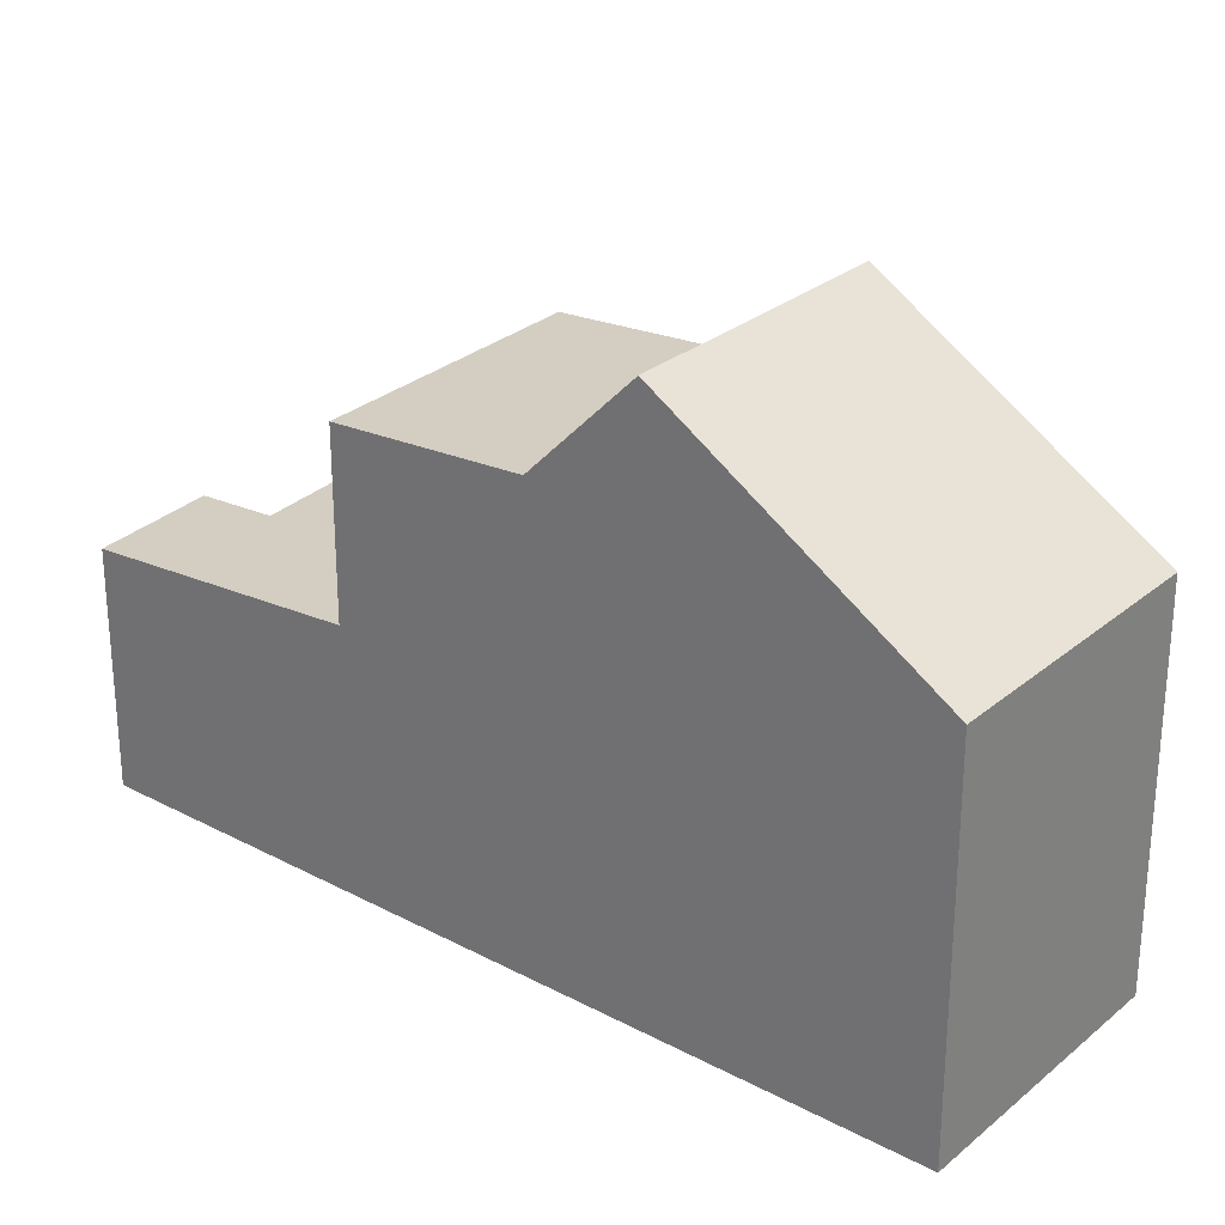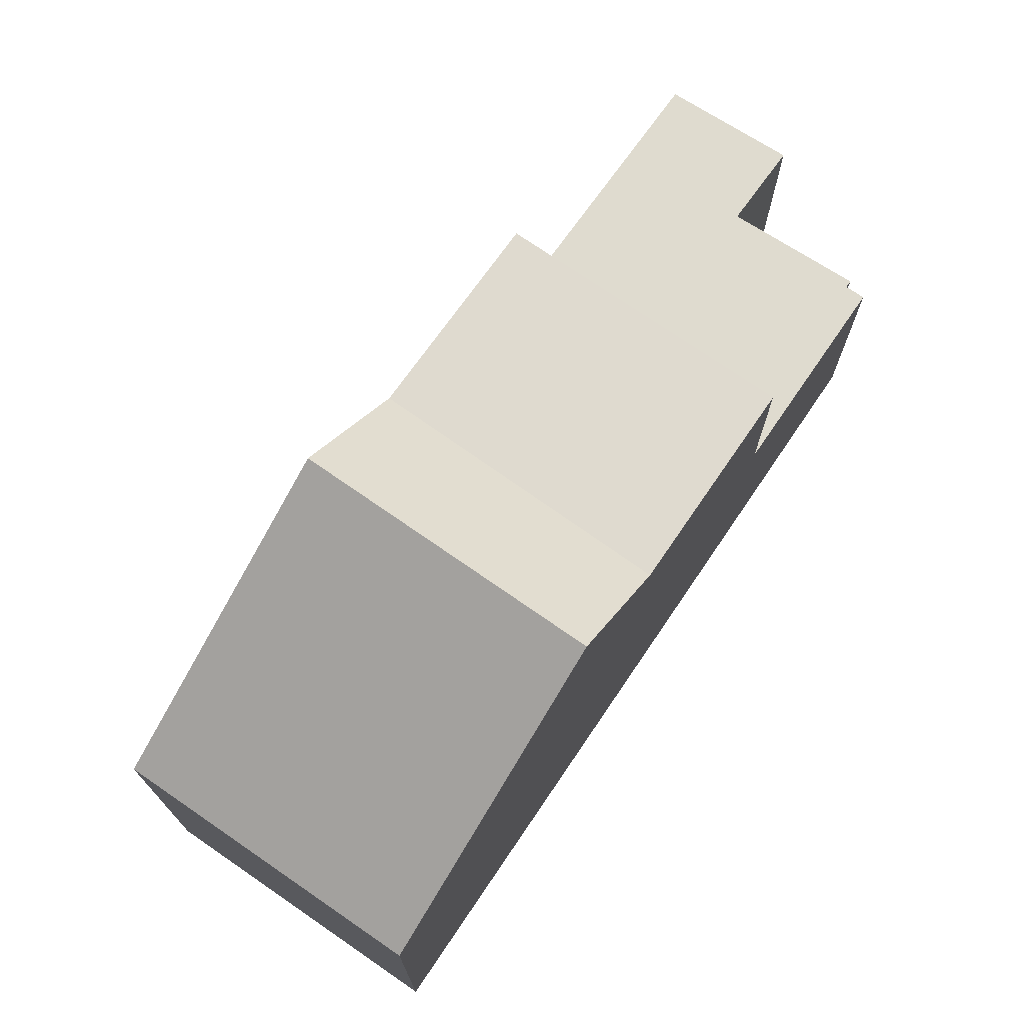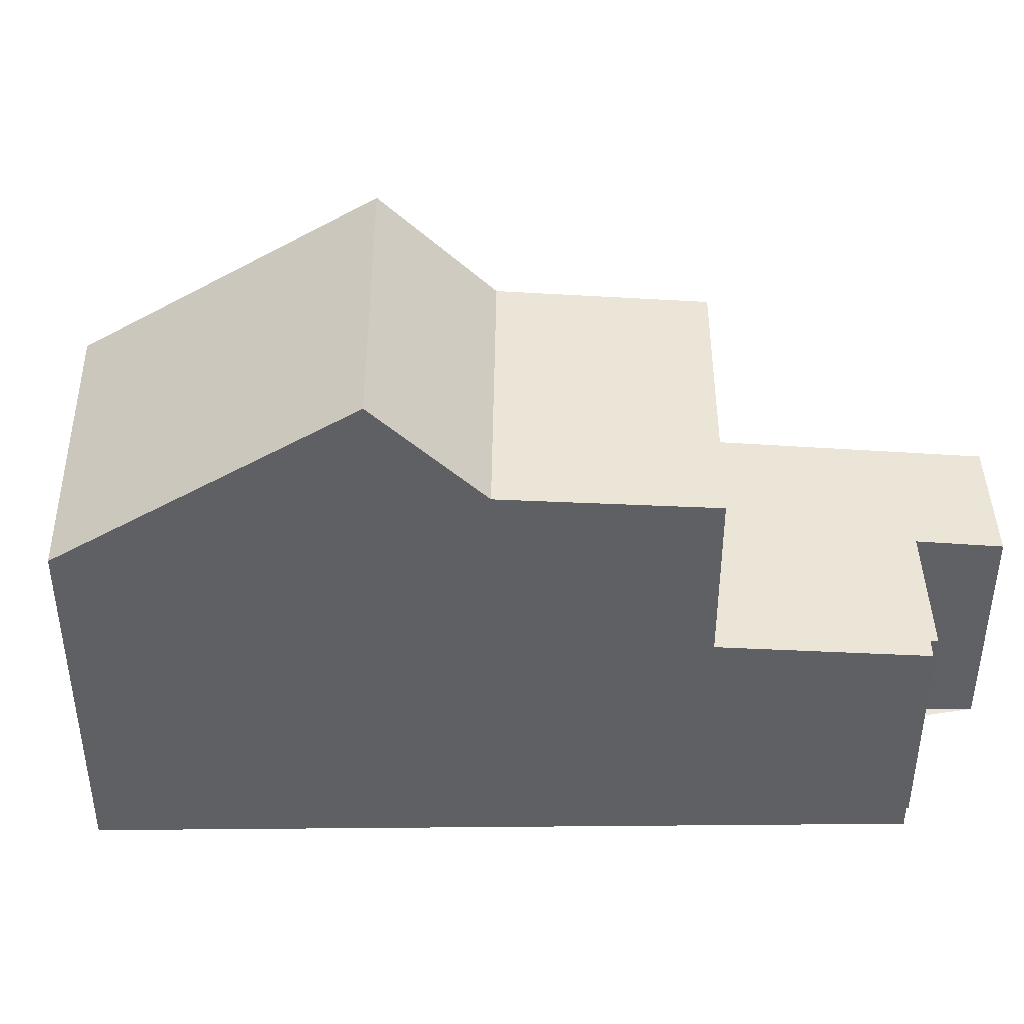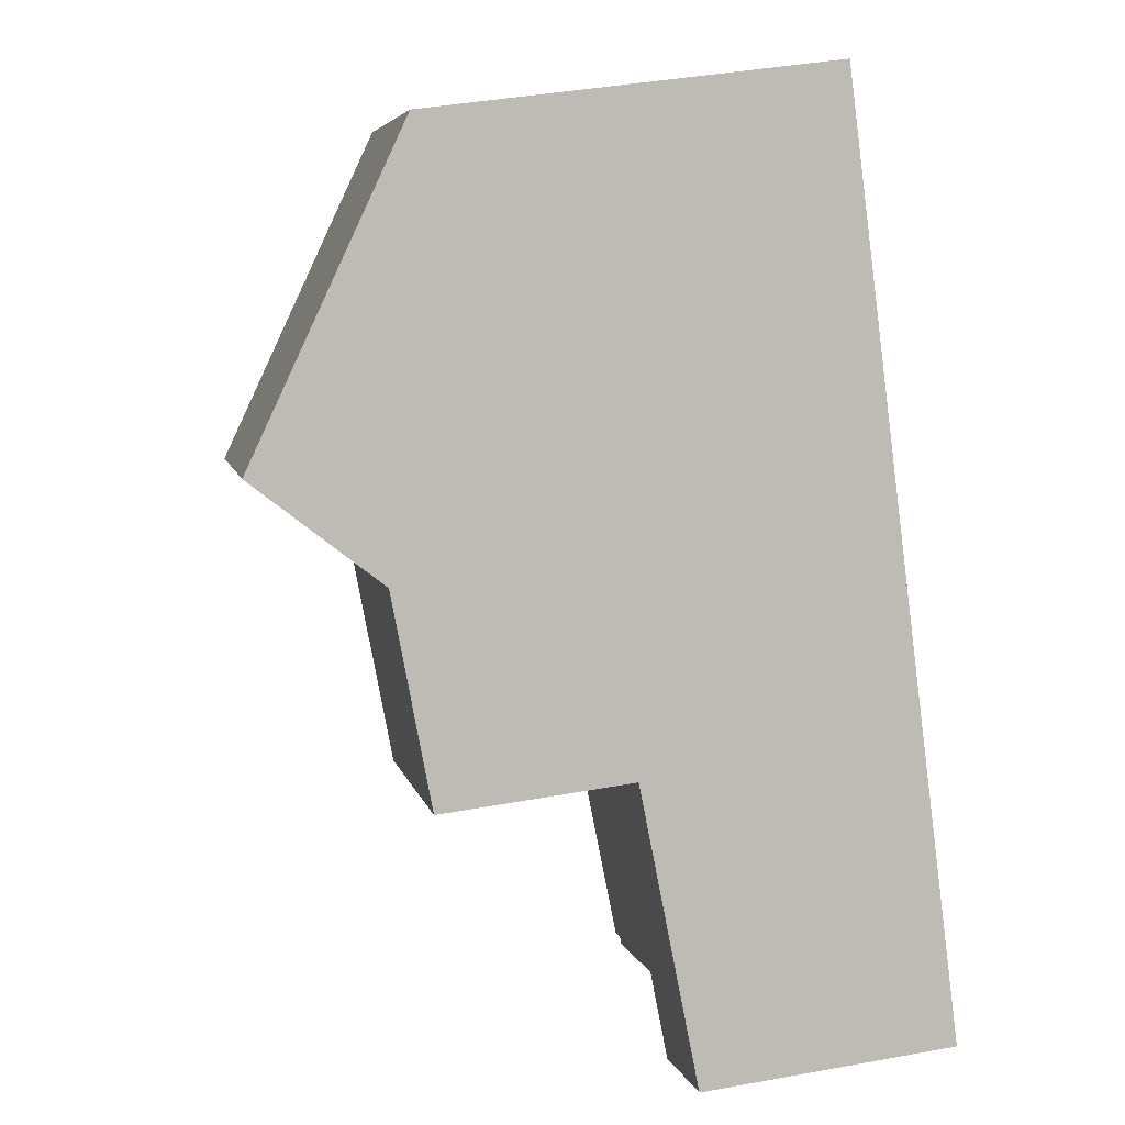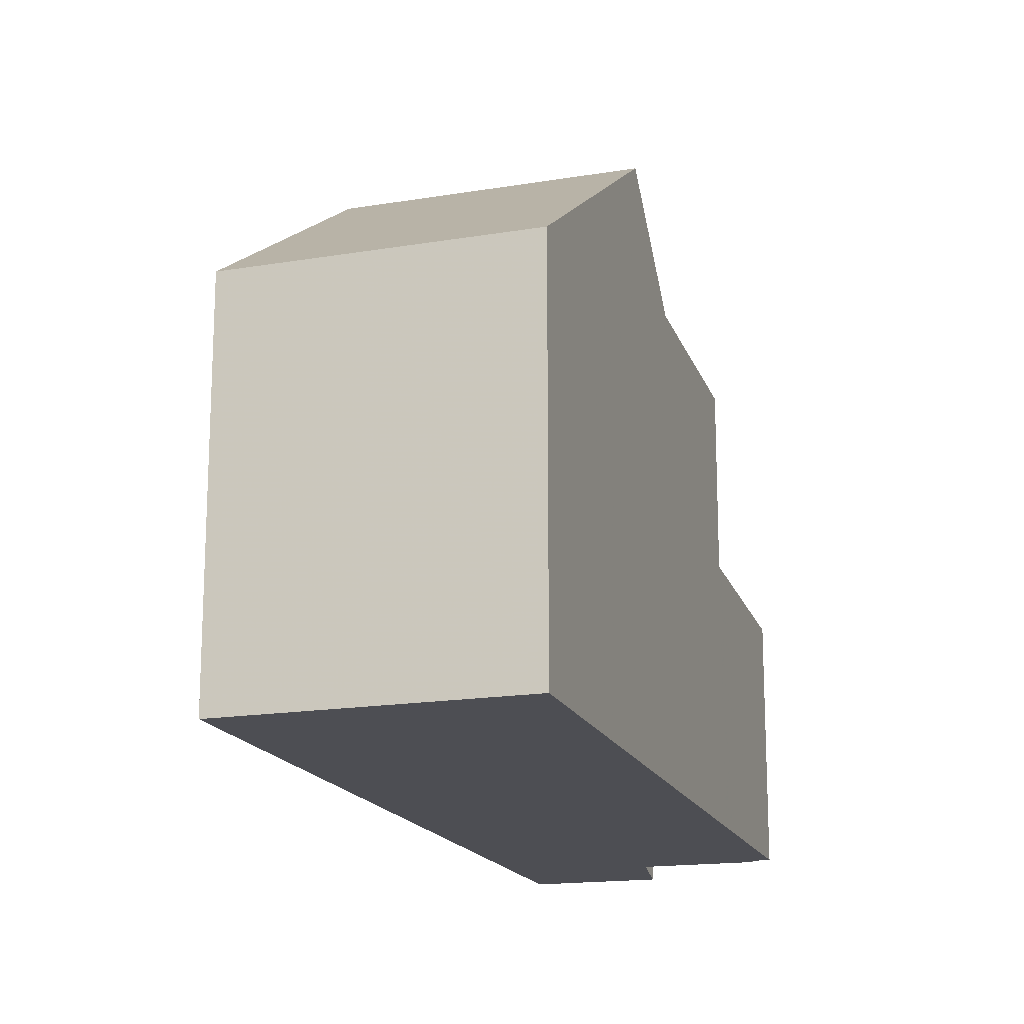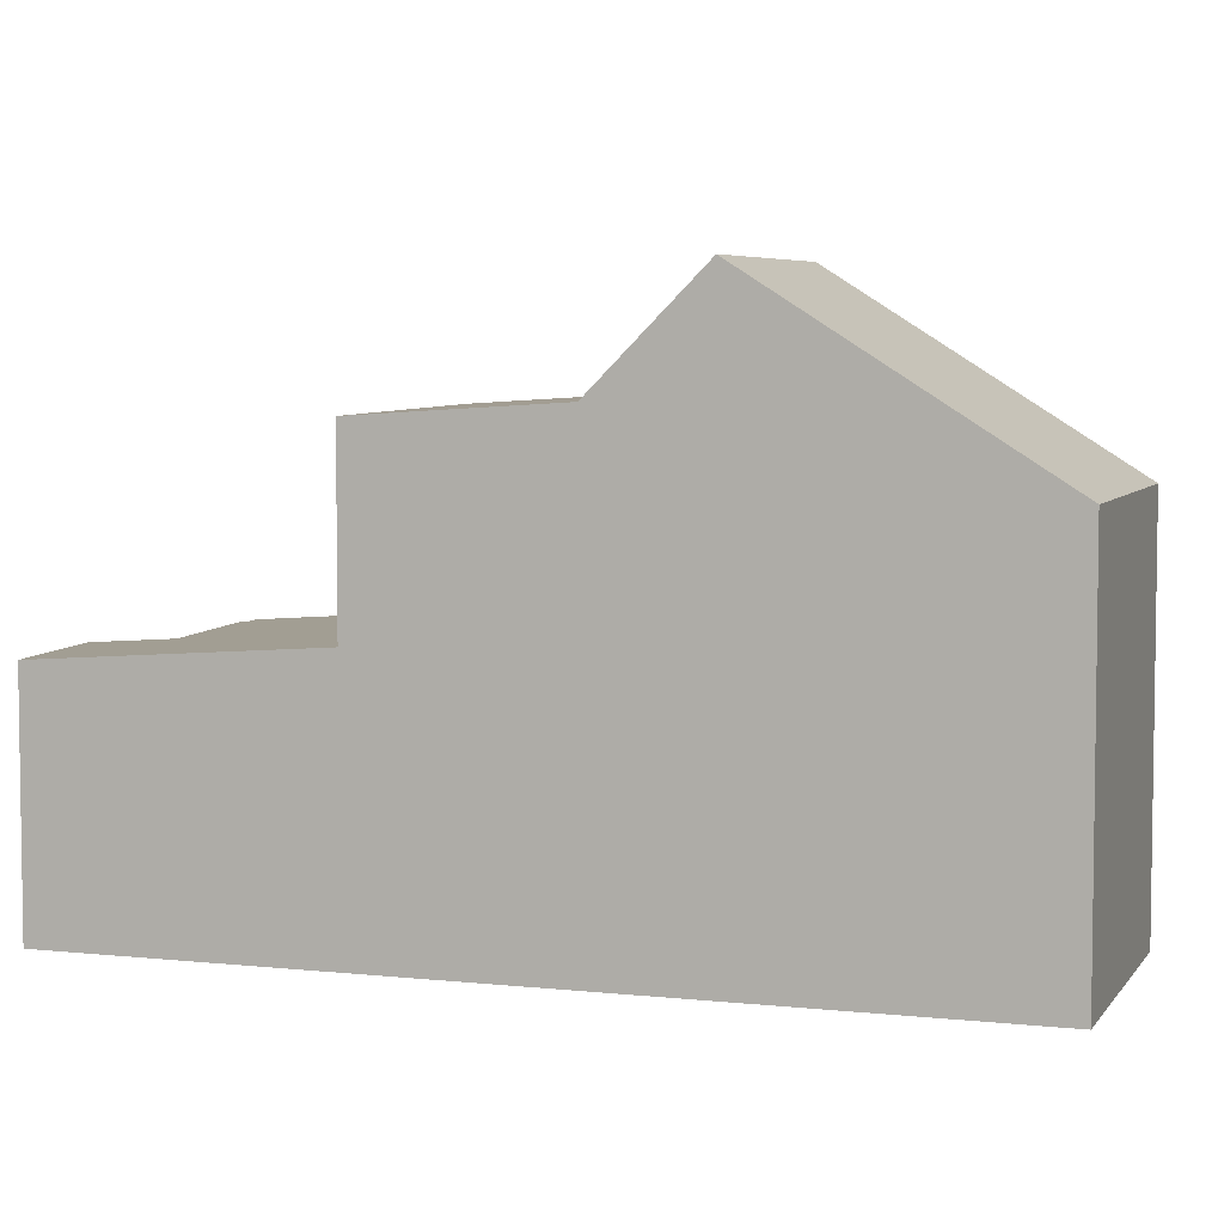
<metadata>
{"format":"obj","ext":"obj","renderer":"f3d","projection":"perspective","resolution":1024,"background":"white","views":[{"elev":27.8,"azim":163.9,"up":"+Z"},{"elev":74.5,"azim":-110.2,"up":"+Z"},{"elev":44.8,"azim":-54.9,"up":"+Z"},{"elev":41.4,"azim":77.6,"up":"+Y"},{"elev":-17.4,"azim":-126.7,"up":"+Z"},{"elev":5.4,"azim":143.8,"up":"+Z"}]}
</metadata>
<code>
v -29.9 169.4 -2.623
v -29.84 169.3 -2.63
v -28.43 170.4 -2.653
v -27.79 169.4 -2.734
v -26.42 170.5 -2.756
v -30.11 169.2 -2.619
v -33.2 180.2 -0.821
v -36.4 178 -0.8072
v -26.42 170.5 -2.756
v -30.07 169.3 -2.62
v -31.67 171.5 -2.424
v -28.61 173.6 -2.482
v -31.71 171.5 -2.423
v -28.61 173.6 -2.482
v -31.71 171.5 -2.423
v -32.14 178.7 0.3461
v -35.29 176.4 0.3859
v -36.35 178 -0.8074
v -35.24 176.5 0.3854
v -34.15 174.8 1.613
v -30.99 177.1 1.609
v -30.15 175.8 0.1258
v -33.32 173.7 0.1712
v -28.61 173.6 -0.04484
v -31.71 171.5 -0.003336
v -34.1 174.9 1.613
v -34.15 174.8 1.613
v -30.99 177.1 1.609
v -33.32 173.7 0.1712
v -30.15 175.8 0.1258
v -30.99 177.1 1.609
v -32.14 178.7 0.3461
v -33.2 180.2 -0.821
v -30.99 177.1 1.609
v -30.15 175.8 0.1258
v -30.15 175.8 0.1258
v -28.61 173.6 -0.04483
v -28.61 173.6 -2.482
v -34.1 174.9 1.613
v -33.27 173.7 0.1705
v -33.27 173.7 0.1705
v -31.67 171.5 -2.424
v -31.67 171.5 -0.003944
v -28.61 173.6 -2.482
v -28.61 173.6 -0.04483
v -28.61 173.6 -0.04484
v -31.71 171.5 -0.003336
v -31.67 171.5 -0.003944
v -33.19 180.2 -0.813
v -36.34 178 -0.7994
v -36.39 178 -0.7992
v -33.19 180.2 -0.813
v -31.46 171.2 -2.45
v -28.41 173.3 -2.508
v -31.5 171.2 -2.449
v -28.41 173.3 -2.508
v -27.86 169.5 -2.725
v -26.45 170.5 -2.752
v -26.45 170.5 -2.752
v -29.86 169.3 -2.628
v -29.09 169.9 -2.642
v -28.42 170.3 -2.655
v -27.01 171.3 -2.682
v -27.01 171.3 -2.682
v -30.03 172.6 -2.455
v -29.82 172.3 -2.481
v -34.7 179.2 -0.8065
v -33.62 177.6 0.3648
v -32.46 176 1.611
v -31.61 174.8 0.1467
v -31.61 174.8 0.1467
v -30.03 172.6 -2.455
v -30.03 172.6 -0.0259
v -32.46 176 1.611
v -30.03 172.6 -0.0259
v -34.71 179.2 -0.8145
v -28.39 170.4 -2.656
v -27.75 169.5 -2.735
v -27.82 169.6 -2.726
v -29.86 169.3 -2.628
v -29.9 169.4 -2.623
v -29.9 169.4 -5.977
v -29.86 169.3 -5.977
v -29.09 169.9 -2.642
v -29.84 169.3 -2.63
v -29.84 169.3 -5.977
v -29.09 169.9 -5.977
v -28.42 170.3 -2.655
v -28.43 170.4 -2.653
v -28.43 170.4 -5.977
v -28.42 170.3 -5.977
v -27.75 169.5 -2.735
v -27.79 169.4 -2.734
v -27.79 169.4 -5.977
v -27.75 169.5 -5.977
v -26.45 170.5 -2.752
v -26.42 170.5 -2.756
v -26.42 170.5 -5.977
v -26.45 170.5 -5.977
v -30.07 169.3 -2.62
v -30.11 169.2 -2.619
v -30.11 169.2 -5.977
v -30.07 169.3 -5.977
v -33.2 180.2 -0.821
v -33.2 180.2 -0.821
v -33.2 180.2 -5.977
v -33.2 180.2 -5.977
v -36.39 178 -0.7992
v -36.4 178 -0.8072
v -36.4 178 -5.977
v -36.39 178 -5.977
v -26.42 170.5 -2.756
v -26.42 170.5 -2.756
v -26.42 170.5 -5.977
v -26.42 170.5 -5.977
v -29.9 169.4 -2.623
v -30.07 169.3 -2.62
v -30.07 169.3 -5.977
v -29.9 169.4 -5.977
v -31.5 171.2 -2.449
v -31.71 171.5 -2.423
v -31.71 171.5 -5.977
v -31.5 171.2 -5.977
v -33.19 180.2 -0.813
v -32.14 178.7 0.3461
v -32.14 178.7 -5.977
v -33.19 180.2 -5.977
v -34.15 174.8 1.613
v -35.29 176.4 0.3859
v -35.29 176.4 -5.977
v -34.15 174.8 -5.977
v -36.4 178 -0.8072
v -36.35 178 -0.8074
v -36.35 178 -5.977
v -36.4 178 -5.977
v -33.32 173.7 0.1712
v -34.15 174.8 1.613
v -34.15 174.8 -5.977
v -33.32 173.7 -5.977
v -30.99 177.1 1.609
v -30.15 175.8 0.1258
v -30.15 175.8 -5.977
v -30.99 177.1 -5.977
v -32.14 178.7 0.3461
v -30.99 177.1 1.609
v -30.99 177.1 -5.977
v -32.14 178.7 -5.977
v -31.71 171.5 -0.003336
v -33.32 173.7 0.1712
v -33.32 173.7 -5.977
v -31.71 171.5 -5.977
v -34.71 179.2 -0.8145
v -33.2 180.2 -0.821
v -33.2 180.2 -5.977
v -34.71 179.2 -5.977
v -30.15 175.8 0.1258
v -28.61 173.6 -0.04484
v -28.61 173.6 -5.977
v -30.15 175.8 -5.977
v -35.29 176.4 0.3859
v -36.39 178 -0.7992
v -36.39 178 -5.977
v -35.29 176.4 -5.977
v -33.2 180.2 -0.821
v -33.19 180.2 -0.813
v -33.19 180.2 -5.977
v -33.2 180.2 -5.977
v -30.11 169.2 -2.619
v -31.5 171.2 -2.449
v -31.5 171.2 -5.977
v -30.11 169.2 -5.977
v -28.61 173.6 -2.482
v -28.41 173.3 -2.508
v -28.41 173.3 -5.977
v -28.61 173.6 -5.977
v -27.79 169.4 -2.734
v -27.86 169.5 -2.725
v -27.86 169.5 -5.977
v -27.79 169.4 -5.977
v -27.01 171.3 -2.682
v -26.45 170.5 -2.752
v -26.45 170.5 -5.977
v -27.01 171.3 -5.977
v -29.84 169.3 -2.63
v -29.86 169.3 -2.628
v -29.86 169.3 -5.977
v -29.84 169.3 -5.977
v -28.43 170.4 -2.653
v -29.09 169.9 -2.642
v -29.09 169.9 -5.977
v -28.43 170.4 -5.977
v -27.86 169.5 -2.725
v -28.42 170.3 -2.655
v -28.42 170.3 -5.977
v -27.86 169.5 -5.977
v -28.41 173.3 -2.508
v -27.01 171.3 -2.682
v -27.01 171.3 -5.977
v -28.41 173.3 -5.977
v -36.35 178 -0.8074
v -34.71 179.2 -0.8145
v -34.71 179.2 -5.977
v -36.35 178 -5.977
v -26.42 170.5 -2.756
v -27.75 169.5 -2.735
v -27.75 169.5 -5.977
v -26.42 170.5 -5.977
v -30.11 169.2 -5.977
v -36.4 178 -5.977
v -33.2 180.2 -5.977
v -26.42 170.5 -5.977
v -27.79 169.4 -5.977
v -28.43 170.4 -5.977
v -29.84 169.3 -5.977
v -29.9 169.4 -5.977
f 65 11 53 66
f 53 11 13 55
f 68 32 49 67
f 51 17 19 50
f 38 14 24 37
f 36 22 21 31
f 26 19 17 27
f 69 34 32 68
f 46 30 35 45
f 49 32 16 52
f 43 25 15 42
f 39 20 23 41
f 34 28 16 32
f 48 40 29 47
f 73 43 42 72
f 74 39 41 71
f 70 40 48 75
f 56 44 12 54
f 67 49 33 76
f 50 18 8 51
f 52 7 33 49
f 66 53 10 1 60 61 3 62 77
f 55 6 10 53
f 64 56 54 63
f 79 57 4 78
f 58 9 5 59
f 60 2 61
f 77 62 57 79
f 63 58 59 64
f 66 54 12 65
f 67 50 19 68
f 68 19 26 69
f 72 38 37 73
f 71 36 31 74
f 75 45 35 70
f 76 18 50 67
f 77 63 54 66
f 78 9 58 79
f 79 58 63 77
f 81 82 83 80
f 85 86 87 84
f 89 90 91 88
f 93 94 95 92
f 97 98 99 96
f 101 102 103 100
f 105 106 107 104
f 109 110 111 108
f 113 114 115 112
f 117 118 119 116
f 121 122 123 120
f 125 126 127 124
f 129 130 131 128
f 133 134 135 132
f 137 138 139 136
f 141 142 143 140
f 145 146 147 144
f 149 150 151 148
f 153 154 155 152
f 157 158 159 156
f 161 162 163 160
f 165 166 167 164
f 169 170 171 168
f 173 174 175 172
f 177 178 179 176
f 181 182 183 180
f 185 186 187 184
f 189 190 191 188
f 193 194 195 192
f 197 198 199 196
f 201 202 203 200
f 205 206 207 204
f 209 210 211 212 213 214 215 208

</code>
